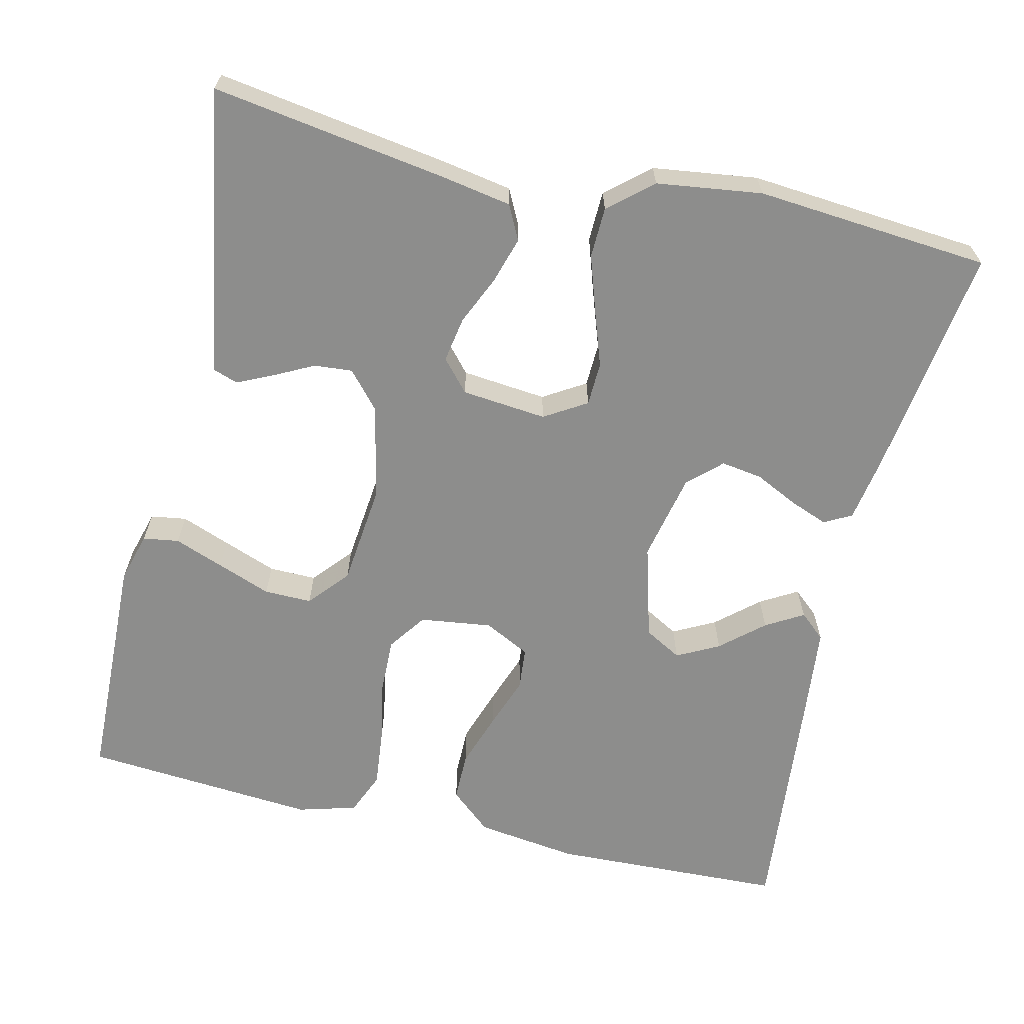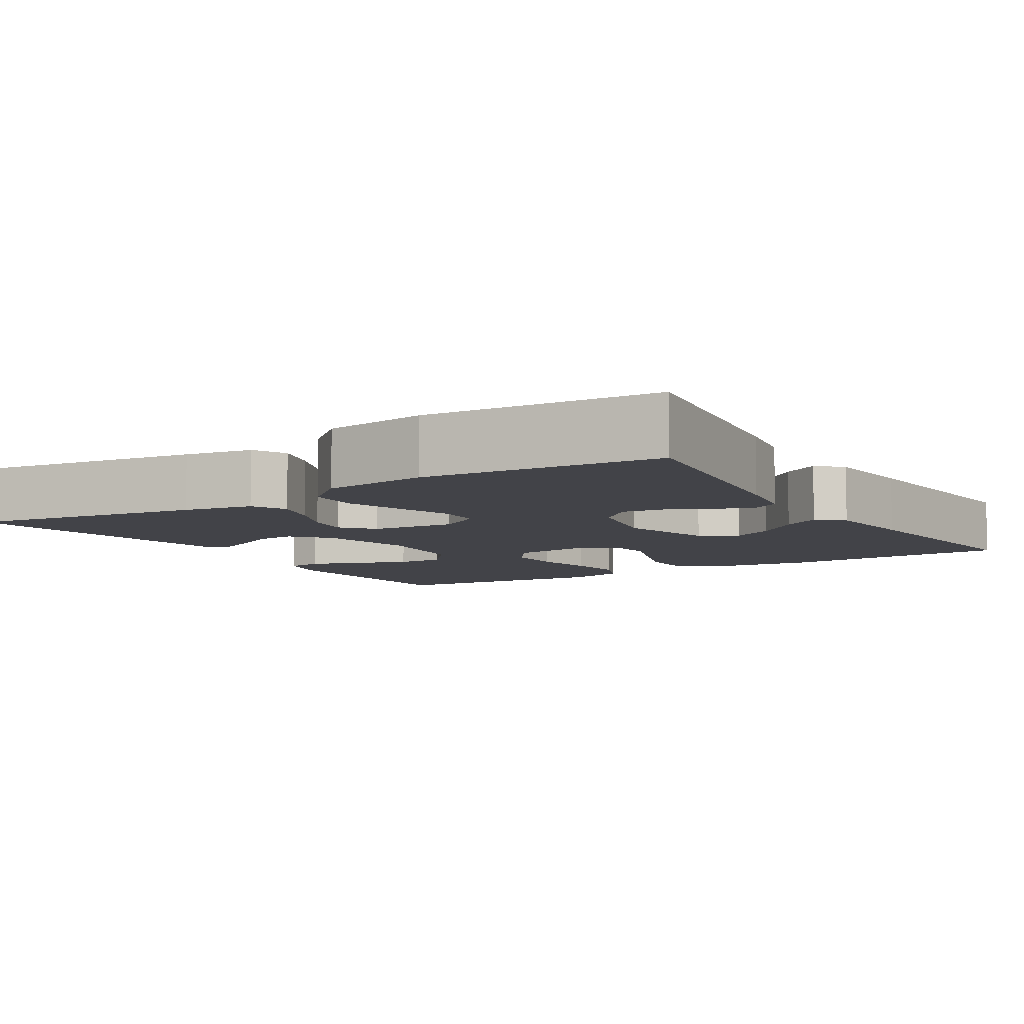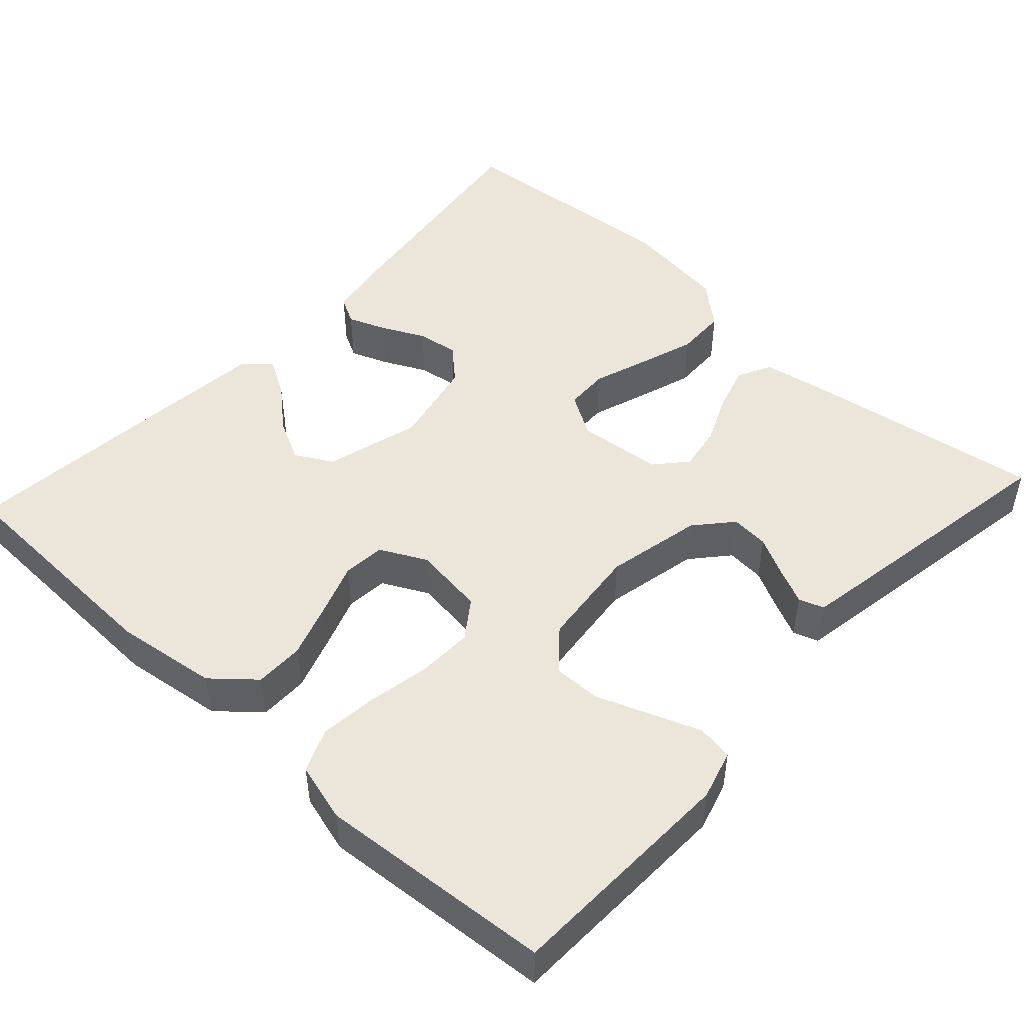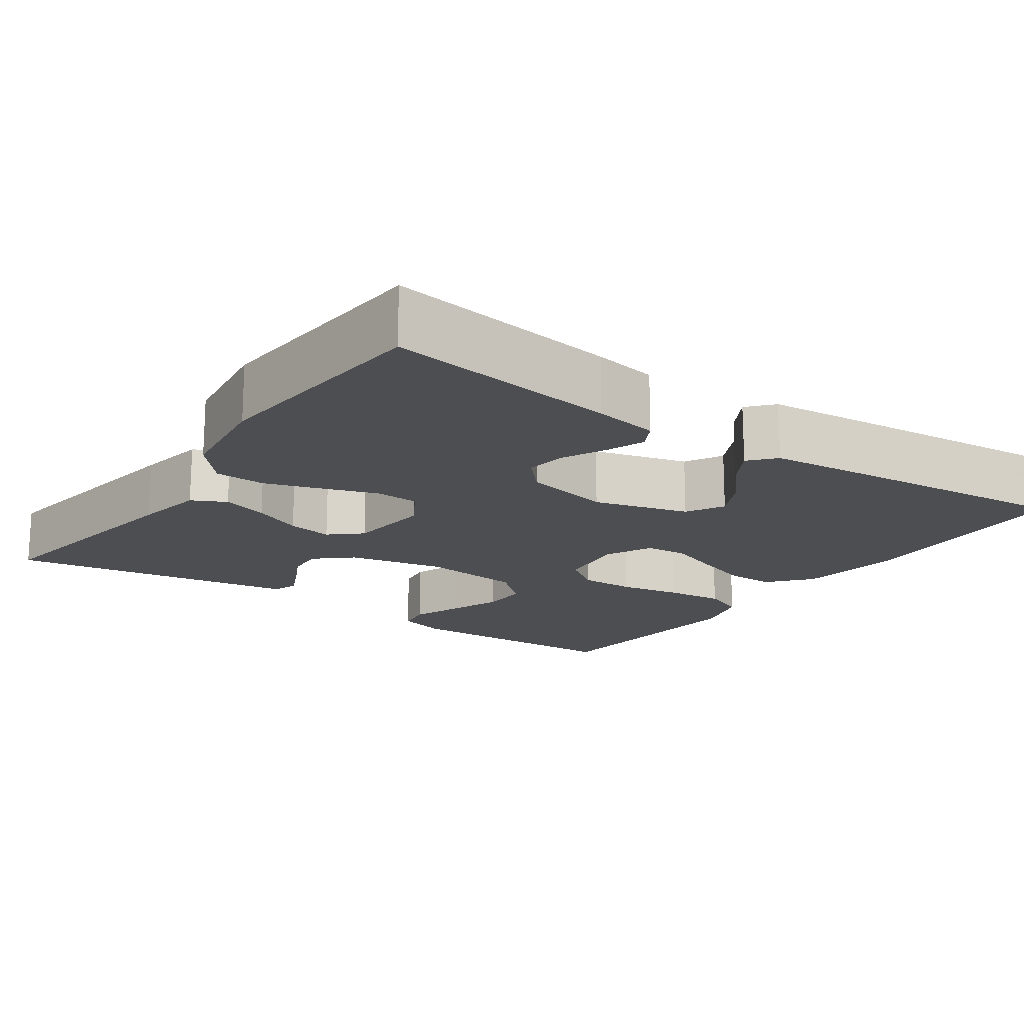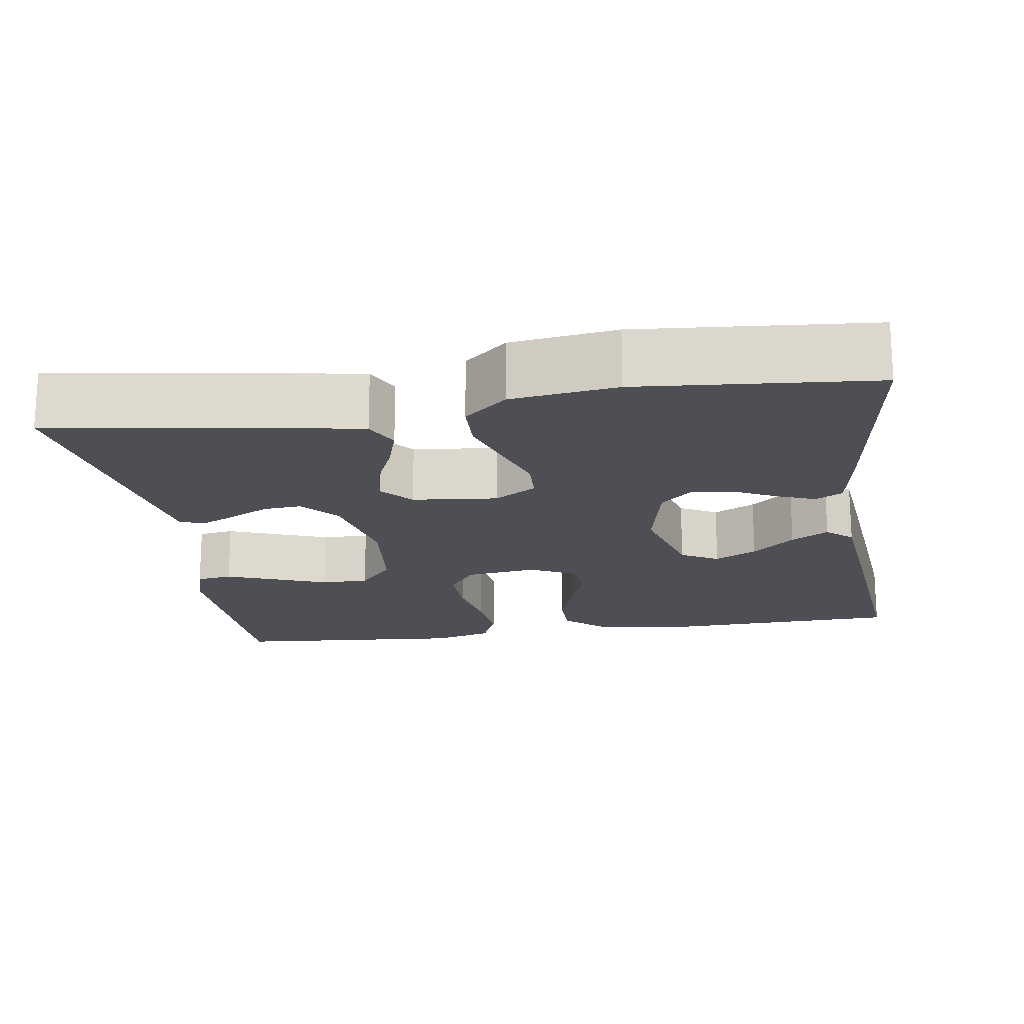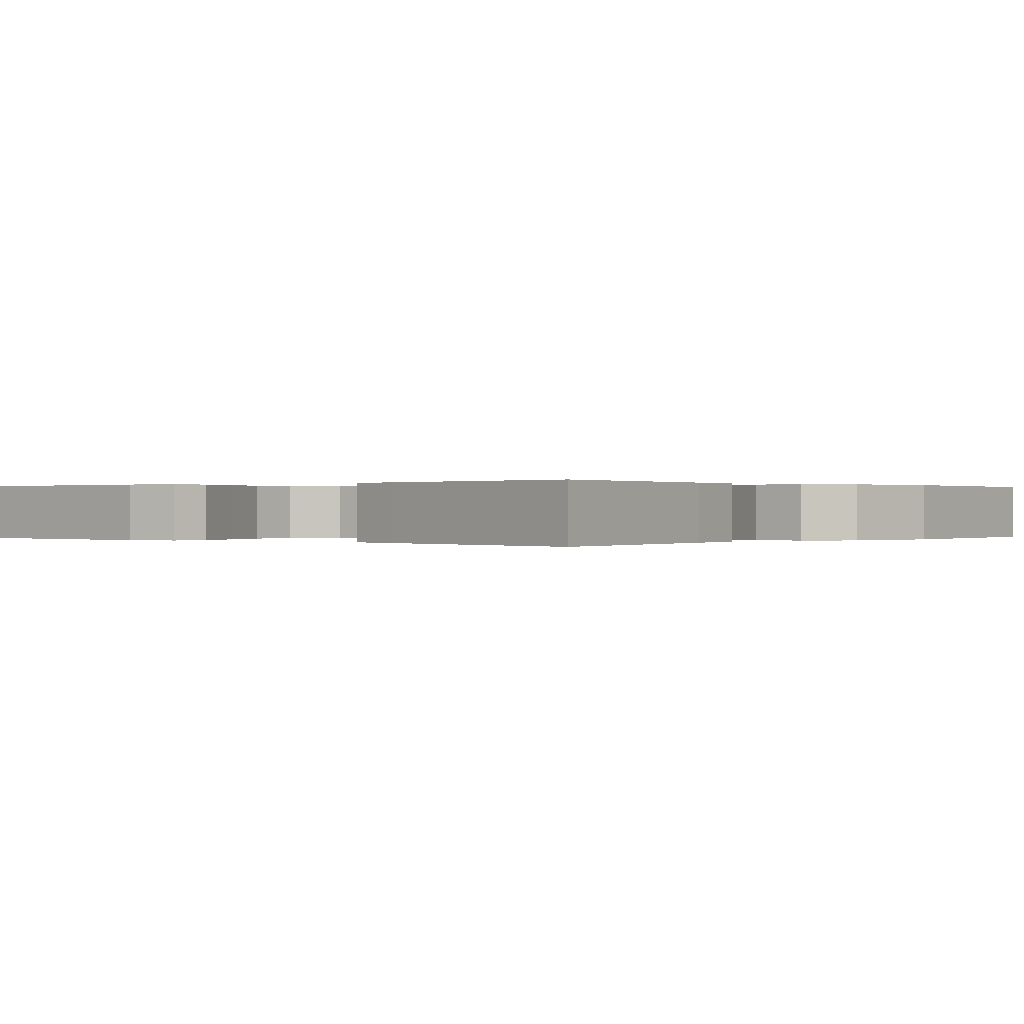
<metadata>
{"format":"obj","ext":"obj","renderer":"f3d","projection":"perspective","resolution":1024,"background":"white","views":[{"elev":-64.5,"azim":-103.1,"up":"+Y"},{"elev":-7.6,"azim":-58.1,"up":"+Y"},{"elev":48.3,"azim":132.6,"up":"+Y"},{"elev":-17.2,"azim":-35.0,"up":"+Y"},{"elev":-18.4,"azim":-81.4,"up":"+Y"},{"elev":0.1,"azim":-139.5,"up":"+Y"}]}
</metadata>
<code>
v -0.5 0.07 -0.5
v -0.454 0.07 -0.2
v -0.438 0.07 -0.11
v -0.394 0.07 -0.088
v -0.335 0.07 -0.106
v -0.272 0.07 -0.134
v -0.214 0.07 -0.144
v -0.174 0.07 -0.109
v -0.163 0.07 0
v -0.196 0.07 0.054
v -0.252 0.07 0.056
v -0.322 0.07 0.032
v -0.395 0.07 0.008
v -0.46 0.07 0.01
v -0.507 0.07 0.065
v -0.525 0.07 0.2
v -0.5 0.07 0.5
v -0.2 0.07 0.459
v -0.117 0.07 0.445
v -0.098 0.07 0.41
v -0.117 0.07 0.361
v -0.144 0.07 0.306
v -0.152 0.07 0.253
v -0.113 0.07 0.211
v 0 0.07 0.187
v 0.122 0.07 0.221
v 0.149 0.07 0.269
v 0.121 0.07 0.323
v 0.074 0.07 0.377
v 0.046 0.07 0.425
v 0.075 0.07 0.458
v 0.2 0.07 0.471
v 0.5 0.07 0.5
v 0.511 0.07 0.2
v 0.493 0.07 0.069
v 0.447 0.07 0.016
v 0.384 0.07 0.016
v 0.313 0.07 0.04
v 0.246 0.07 0.064
v 0.192 0.07 0.059
v 0.162 0.07 0
v 0.174 0.07 -0.092
v 0.223 0.07 -0.127
v 0.294 0.07 -0.125
v 0.374 0.07 -0.11
v 0.448 0.07 -0.102
v 0.503 0.07 -0.125
v 0.524 0.07 -0.2
v 0.5 0.07 -0.5
v 0.2 0.07 -0.509
v 0.137 0.07 -0.491
v 0.13 0.07 -0.445
v 0.154 0.07 -0.382
v 0.18 0.07 -0.313
v 0.181 0.07 -0.252
v 0.13 0.07 -0.208
v 0 0.07 -0.194
v -0.123 0.07 -0.22
v -0.17 0.07 -0.261
v -0.166 0.07 -0.31
v -0.14 0.07 -0.361
v -0.119 0.07 -0.406
v -0.13 0.07 -0.438
v -0.2 0.07 -0.45
v -0.5 0 -0.5
v -0.454 0 -0.2
v -0.438 0 -0.11
v -0.394 0 -0.088
v -0.335 0 -0.106
v -0.272 0 -0.134
v -0.214 0 -0.144
v -0.174 0 -0.109
v -0.163 0 0
v -0.196 0 0.054
v -0.252 0 0.056
v -0.322 0 0.032
v -0.395 0 0.008
v -0.46 0 0.01
v -0.507 0 0.065
v -0.525 0 0.2
v -0.5 0 0.5
v -0.2 0 0.459
v -0.117 0 0.445
v -0.098 0 0.41
v -0.117 0 0.361
v -0.144 0 0.306
v -0.152 0 0.253
v -0.113 0 0.211
v 0 0 0.187
v 0.122 0 0.221
v 0.149 0 0.269
v 0.121 0 0.323
v 0.074 0 0.377
v 0.046 0 0.425
v 0.075 0 0.458
v 0.2 0 0.471
v 0.5 0 0.5
v 0.511 0 0.2
v 0.493 0 0.069
v 0.447 0 0.016
v 0.384 0 0.016
v 0.313 0 0.04
v 0.246 0 0.064
v 0.192 0 0.059
v 0.162 0 0
v 0.174 0 -0.092
v 0.223 0 -0.127
v 0.294 0 -0.125
v 0.374 0 -0.11
v 0.448 0 -0.102
v 0.503 0 -0.125
v 0.524 0 -0.2
v 0.5 0 -0.5
v 0.2 0 -0.509
v 0.137 0 -0.491
v 0.13 0 -0.445
v 0.154 0 -0.382
v 0.18 0 -0.313
v 0.181 0 -0.252
v 0.13 0 -0.208
v 0 0 -0.194
v -0.123 0 -0.22
v -0.17 0 -0.261
v -0.166 0 -0.31
v -0.14 0 -0.361
v -0.119 0 -0.406
v -0.13 0 -0.438
v -0.2 0 -0.45
f 4 5 6
f 3 4 6
f 2 3 6
f 1 2 6
f 64 1 6
f 63 64 6
f 62 63 6
f 61 62 6
f 60 61 6
f 59 60 6 7
f 58 59 7 8
f 57 58 8 9
f 56 57 9 10
f 51 52 53
f 50 51 53
f 49 50 53
f 48 49 53
f 47 48 53
f 46 47 53
f 45 46 53
f 44 45 53
f 44 53 54
f 43 44 54 55
f 37 38 39
f 36 37 39
f 35 36 39
f 34 35 39
f 33 34 39
f 32 33 39
f 31 32 39
f 28 29 30 31
f 27 28 31
f 27 31 39
f 26 27 39 40
f 20 21 22
f 19 20 22
f 18 19 22
f 17 18 22
f 16 17 22
f 15 16 22
f 14 15 22
f 13 14 22
f 12 13 22
f 11 12 22 23
f 10 11 23 24
f 42 43 55 56
f 10 24 25
f 56 10 25
f 42 56 25
f 41 42 25
f 25 26 40 41
f 70 69 68
f 70 68 67
f 70 67 66
f 70 66 65
f 70 65 128
f 70 128 127
f 70 127 126
f 70 126 125
f 70 125 124
f 71 70 124 123
f 72 71 123 122
f 73 72 122 121
f 74 73 121 120
f 117 116 115
f 117 115 114
f 117 114 113
f 117 113 112
f 117 112 111
f 117 111 110
f 117 110 109
f 117 109 108
f 118 117 108
f 119 118 108 107
f 103 102 101
f 103 101 100
f 103 100 99
f 103 99 98
f 103 98 97
f 103 97 96
f 103 96 95
f 95 94 93 92
f 95 92 91
f 103 95 91
f 104 103 91 90
f 86 85 84
f 86 84 83
f 86 83 82
f 86 82 81
f 86 81 80
f 86 80 79
f 86 79 78
f 86 78 77
f 86 77 76
f 87 86 76 75
f 88 87 75 74
f 120 119 107 106
f 89 88 74
f 89 74 120
f 89 120 106
f 89 106 105
f 105 104 90 89
f 1 65 66 2
f 2 66 67 3
f 3 67 68 4
f 4 68 69 5
f 5 69 70 6
f 6 70 71 7
f 7 71 72 8
f 8 72 73 9
f 9 73 74 10
f 10 74 75 11
f 11 75 76 12
f 12 76 77 13
f 13 77 78 14
f 14 78 79 15
f 15 79 80 16
f 16 80 81 17
f 17 81 82 18
f 18 82 83 19
f 19 83 84 20
f 20 84 85 21
f 21 85 86 22
f 22 86 87 23
f 23 87 88 24
f 24 88 89 25
f 25 89 90 26
f 26 90 91 27
f 27 91 92 28
f 28 92 93 29
f 29 93 94 30
f 30 94 95 31
f 31 95 96 32
f 32 96 97 33
f 33 97 98 34
f 34 98 99 35
f 35 99 100 36
f 36 100 101 37
f 37 101 102 38
f 38 102 103 39
f 39 103 104 40
f 40 104 105 41
f 41 105 106 42
f 42 106 107 43
f 43 107 108 44
f 44 108 109 45
f 45 109 110 46
f 46 110 111 47
f 47 111 112 48
f 48 112 113 49
f 49 113 114 50
f 50 114 115 51
f 51 115 116 52
f 52 116 117 53
f 53 117 118 54
f 54 118 119 55
f 55 119 120 56
f 56 120 121 57
f 57 121 122 58
f 58 122 123 59
f 59 123 124 60
f 60 124 125 61
f 61 125 126 62
f 62 126 127 63
f 63 127 128 64
f 64 128 65 1

</code>
